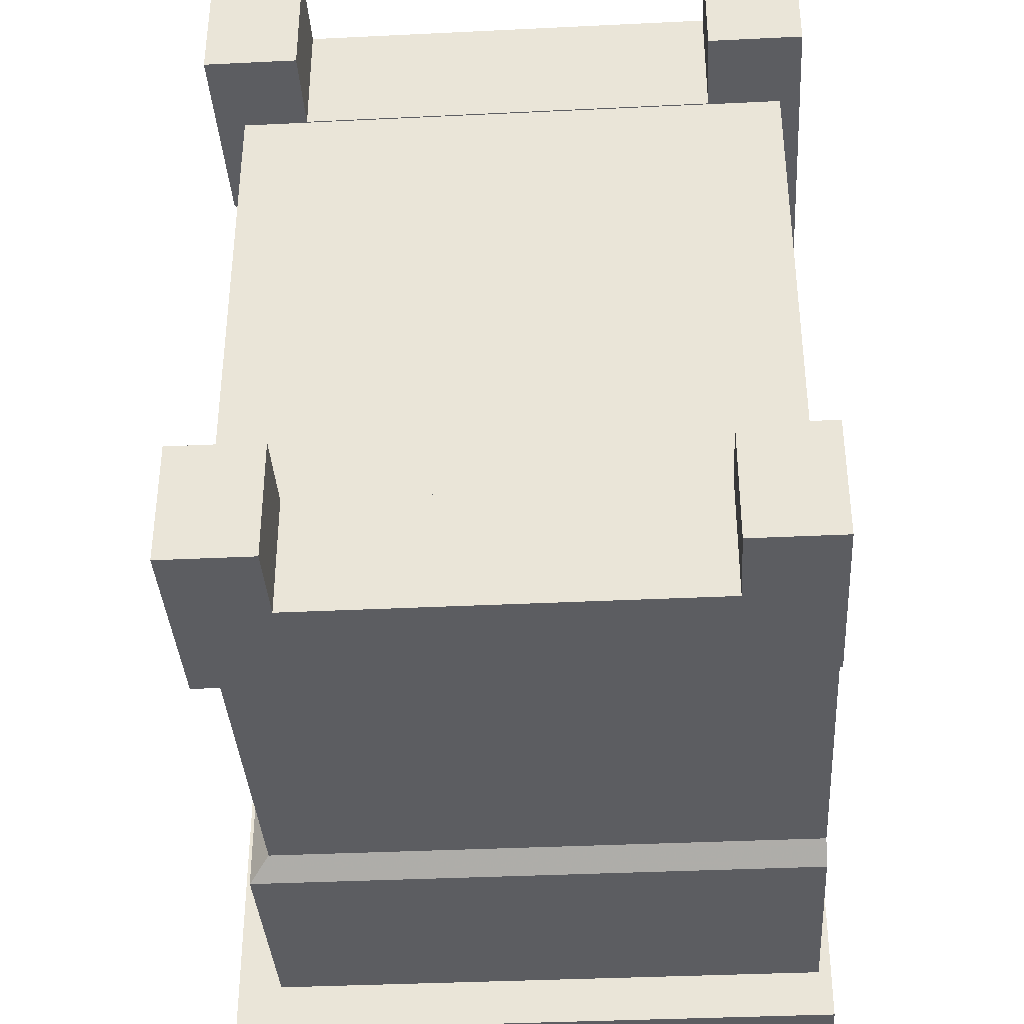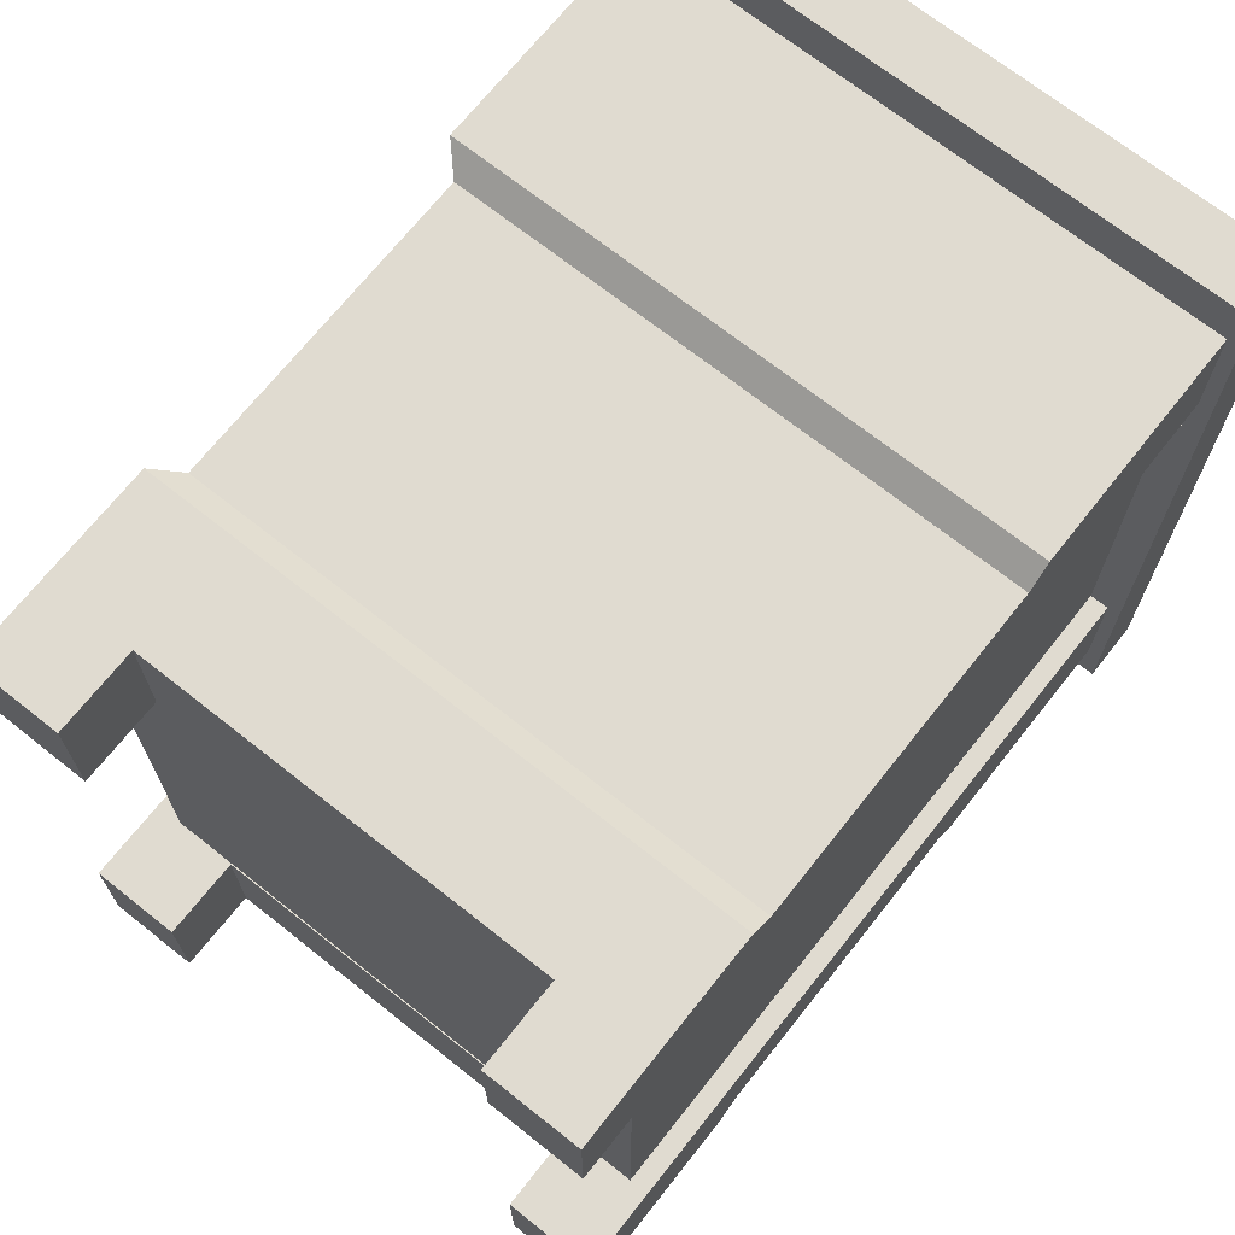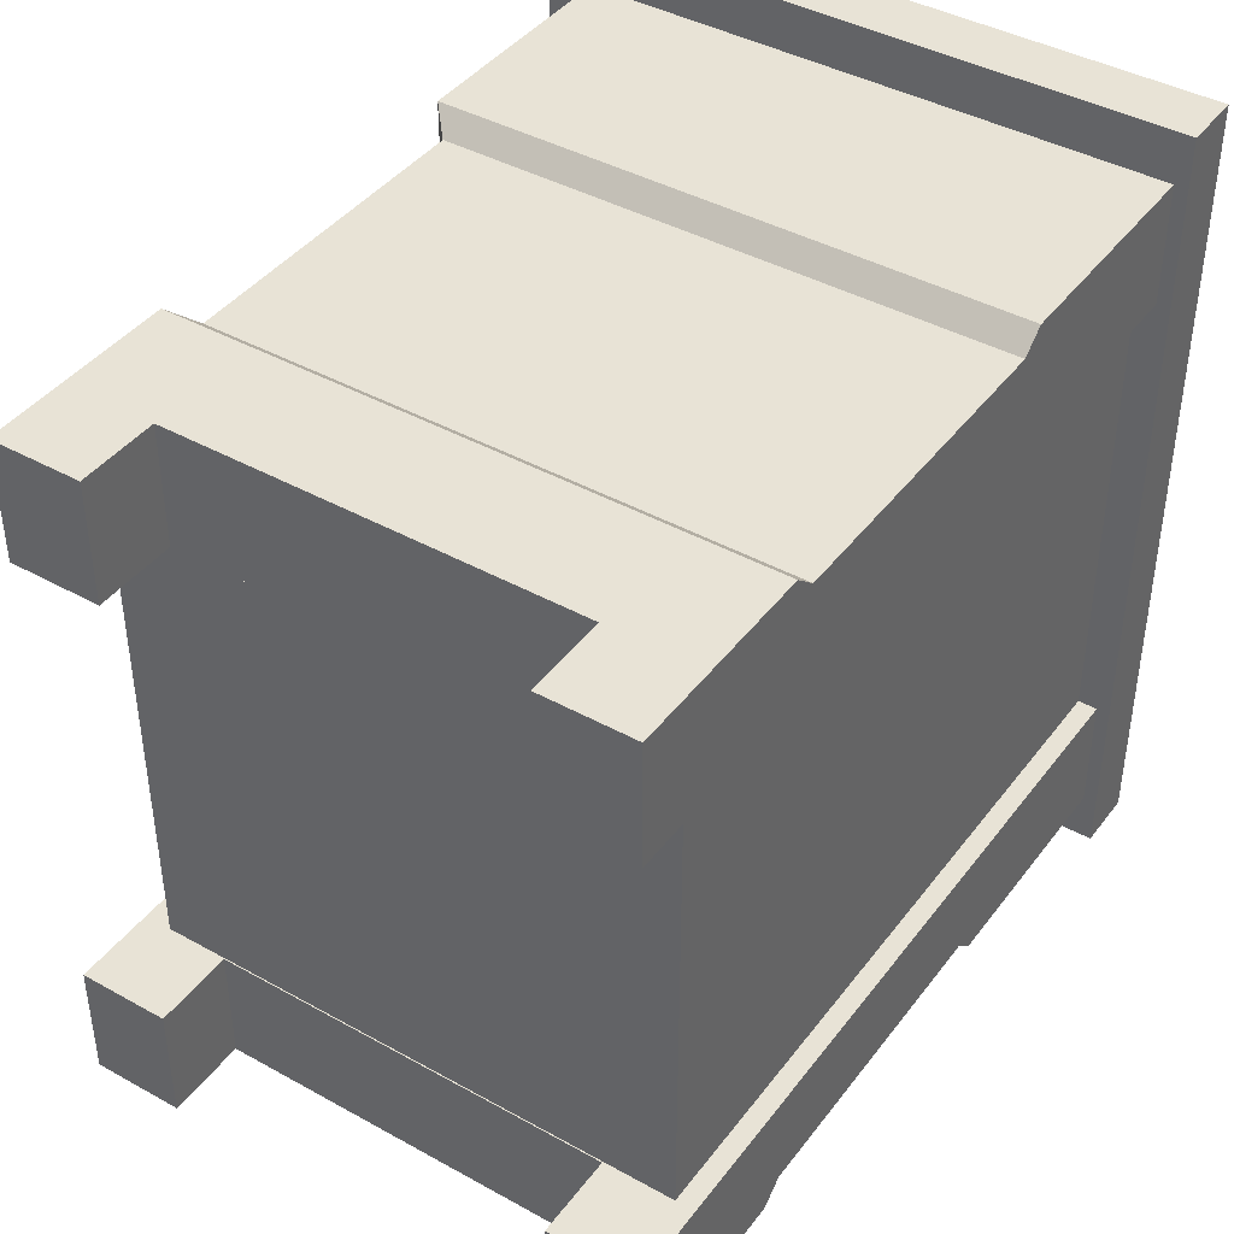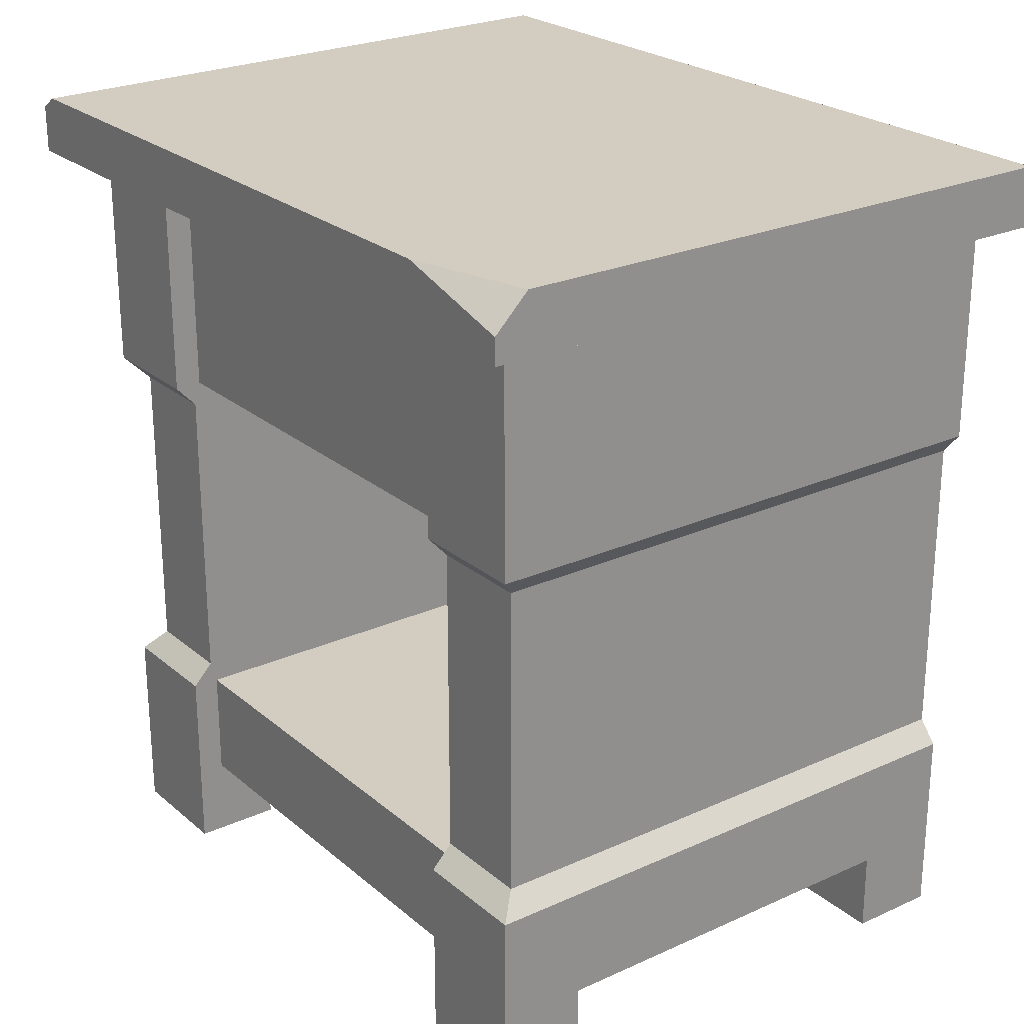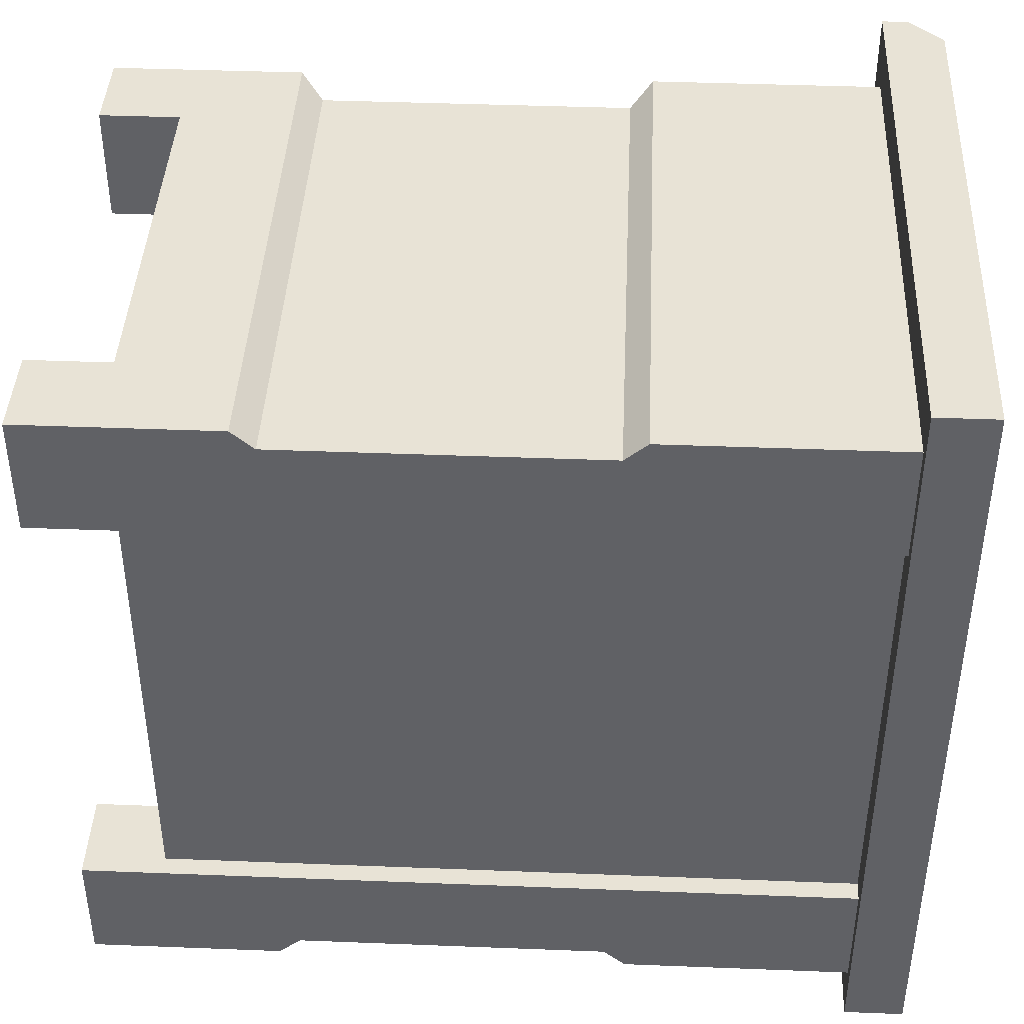
<metadata>
{"format":"obj","ext":"obj","renderer":"f3d","projection":"perspective","resolution":1024,"background":"white","views":[{"elev":-36.9,"azim":3.6,"up":"+Z"},{"elev":69.9,"azim":38.4,"up":"+Z"},{"elev":41.7,"azim":33.8,"up":"+Z"},{"elev":24.4,"azim":-36.6,"up":"+Y"},{"elev":41.8,"azim":92.7,"up":"+Z"}]}
</metadata>
<code>
v -33.83 79.01 -40.52
v -33.83 85.07 -38.67
v -33.83 83.79 -40.53
v -33.83 79.01 40.53
v -30.4 85.07 40.53
v -33.83 81.64 40.53
v -33.83 81.64 40.53
v -30.4 85.07 40.53
v -33.83 85.07 28.13
v -33.83 83.79 -40.53
v -33.83 85.07 -38.67
v 29.86 85.07 -40.53
v 29.86 79.01 -40.52
v 29.86 85.07 40.53
v 29.86 79.01 40.53
v 29.86 85.07 40.53
v 29.86 79.01 -40.52
v 29.86 85.07 -40.53
v -33.83 83.79 -40.53
v 29.86 79.01 -40.52
v -33.83 79.01 -40.52
v 29.86 79.01 -40.52
v -33.83 83.79 -40.53
v 29.86 85.07 -40.53
v -30.4 85.07 40.53
v 29.86 79.01 40.53
v 29.86 85.07 40.53
v 29.86 79.01 40.53
v -30.4 85.07 40.53
v -33.83 79.01 40.53
v -29.22 0 35.58
v -20.23 0 23.59
v -20.23 0 35.58
v -20.23 0 23.59
v -29.22 0 35.58
v -29.22 0 23.59
v -20.23 0 23.59
v -20.23 8.192 35.58
v -20.23 0 35.58
v -20.23 8.192 35.58
v -20.23 0 23.59
v -20.23 8.192 23.59
v -29.22 79.4 23.59
v -29.22 55.75 35.58
v -29.22 79.4 35.58
v -29.22 55.75 35.58
v -29.22 79.4 23.59
v -29.22 55.75 23.59
v 19.55 0 35.58
v 28.53 0 23.59
v 28.53 0 35.58
v 28.53 0 23.59
v 19.55 0 35.58
v 19.54 0 23.59
v 19.54 8.192 35.58
v 19.54 8.192 23.59
v 19.54 0 23.59
v 19.54 8.192 35.58
v 19.54 0 23.59
v 19.55 0 35.58
v 28.53 55.75 35.58
v -29.22 79.4 35.58
v -29.22 55.75 35.58
v -29.22 79.4 35.58
v 28.53 55.75 35.58
v 28.53 79.4 35.58
v -29.22 19.58 23.59
v -29.22 0 35.58
v -29.22 19.58 35.58
v -29.22 0 35.58
v -29.22 19.58 23.59
v -29.22 0 23.59
v -20.23 8.192 23.59
v 19.54 8.192 23.59
v -20.23 8.192 35.58
v -20.23 8.192 35.58
v 19.54 8.192 23.59
v 19.54 8.192 35.58
v -27.1 53.5 23.59
v -27.1 21.82 23.59
v -27.1 53.5 33.64
v -27.1 53.5 33.64
v -27.1 21.82 23.59
v -27.1 21.82 33.64
v 28.53 53.5 33.64
v -27.1 53.5 33.64
v -27.1 21.82 33.64
v -27.1 21.82 33.64
v 28.53 21.82 33.64
v 28.53 53.5 33.64
v -29.22 19.58 23.59
v -27.1 21.82 33.64
v -27.1 21.82 23.59
v -27.1 21.82 33.64
v -29.22 19.58 23.59
v -29.22 19.58 35.58
v -27.1 53.5 23.59
v -27.1 53.5 33.64
v -29.22 55.75 23.59
v -29.22 55.75 35.58
v -29.22 55.75 23.59
v -27.1 53.5 33.64
v 28.53 55.75 35.58
v -27.1 53.5 33.64
v 28.53 53.5 33.64
v -27.1 53.5 33.64
v 28.53 55.75 35.58
v -29.22 55.75 35.58
v -29.22 19.58 35.58
v 28.53 19.58 35.58
v -27.1 21.82 33.64
v -27.1 21.82 33.64
v 28.53 19.58 35.58
v 28.53 21.82 33.64
v -26.46 79.43 26.94
v -26.46 79.43 -26.94
v -26.46 55.89 -26.94
v -26.46 79.43 26.94
v -26.46 55.89 -26.94
v -26.46 55.89 26.94
v -26.46 19.52 26.94
v -26.46 19.52 -26.94
v -26.46 8.308 -26.94
v -26.46 19.52 26.94
v -26.46 8.308 -26.94
v -26.46 8.308 26.94
v -29.22 -0 -35.58
v -20.23 -0 -23.59
v -29.22 -0 -23.59
v -20.23 -0 -23.59
v -29.22 -0 -35.58
v -20.23 -0 -35.58
v -20.23 -0 -23.59
v -20.23 8.192 -35.58
v -20.23 8.192 -23.59
v -20.23 8.192 -35.58
v -20.23 -0 -23.59
v -20.23 -0 -35.58
v -29.22 79.4 -23.59
v -29.22 55.75 -35.58
v -29.22 55.75 -23.59
v -29.22 55.75 -35.58
v -29.22 79.4 -23.59
v -29.22 79.4 -35.58
v 19.55 -0 -35.58
v 28.53 -0 -23.59
v 19.54 -0 -23.59
v 28.53 -0 -23.59
v 19.55 -0 -35.58
v 28.53 -0 -35.58
v 19.54 8.192 -35.58
v 19.54 -0 -23.59
v 19.54 8.192 -23.59
v 19.54 -0 -23.59
v 19.54 8.192 -35.58
v 19.55 -0 -35.58
v 28.53 55.75 -35.58
v -29.22 55.75 -35.58
v -29.22 79.4 -35.58
v -29.22 79.4 -35.58
v 28.53 79.4 -35.58
v 28.53 55.75 -35.58
v -29.22 19.58 -23.59
v -29.22 19.58 -35.58
v -29.22 -0 -35.58
v -29.22 19.58 -23.59
v -29.22 -0 -35.58
v -29.22 -0 -23.59
v 19.54 8.192 -23.59
v -20.23 8.192 -23.59
v -20.23 8.192 -35.58
v -20.23 8.192 -35.58
v 19.54 8.192 -35.58
v 19.54 8.192 -23.59
v -27.1 53.5 -33.64
v -27.1 21.82 -23.59
v -27.1 53.5 -23.59
v -27.1 21.82 -23.59
v -27.1 53.5 -33.64
v -27.1 21.82 -33.64
v -27.1 53.5 -33.64
v 28.53 53.5 -33.64
v -27.1 21.82 -33.64
v -27.1 21.82 -33.64
v 28.53 53.5 -33.64
v 28.53 21.82 -33.64
v -27.1 21.82 -33.64
v -29.22 19.58 -23.59
v -27.1 21.82 -23.59
v -29.22 19.58 -23.59
v -27.1 21.82 -33.64
v -29.22 19.58 -35.58
v -29.22 55.75 -23.59
v -29.22 55.75 -35.58
v -27.1 53.5 -33.64
v -29.22 55.75 -23.59
v -27.1 53.5 -33.64
v -27.1 53.5 -23.59
v 28.53 55.75 -35.58
v -27.1 53.5 -33.64
v -29.22 55.75 -35.58
v -27.1 53.5 -33.64
v 28.53 55.75 -35.58
v 28.53 53.5 -33.64
v 28.53 19.58 -35.58
v -29.22 19.58 -35.58
v -27.1 21.82 -33.64
v 28.53 19.58 -35.58
v -27.1 21.82 -33.64
v 28.53 21.82 -33.64
v -26.46 19.52 26.94
v 18.15 19.52 -26.94
v -26.46 19.52 -26.94
v 18.15 19.52 -26.94
v -26.46 19.52 26.94
v 18.15 19.52 26.94
v 18.15 55.89 26.94
v 18.15 55.89 -26.94
v 18.15 19.52 26.94
v 18.15 55.89 -26.94
v 18.15 19.52 -26.94
v 18.15 19.52 26.94
v -26.46 55.89 26.94
v -26.46 55.89 -26.94
v 18.15 55.89 26.94
v -26.46 55.89 -26.94
v 18.15 55.89 -26.94
v 18.15 55.89 26.94
v 26.58 8.308 -26.94
v 26.58 79.43 -26.94
v 26.58 8.308 26.94
v 26.58 8.308 26.94
v 26.58 79.43 -26.94
v 26.58 79.43 26.94
v -26.46 8.308 26.94
v -26.46 8.308 -26.94
v 26.58 8.308 26.94
v -26.46 8.308 -26.94
v 26.58 8.308 -26.94
v 26.58 8.308 26.94
v -33.83 79.01 40.53
v -33.83 79.01 -40.52
v 29.86 79.01 40.53
v -33.83 79.01 -40.52
v 29.86 79.01 -40.52
v 29.86 79.01 40.53
v -33.83 79.01 40.53
v -33.83 81.64 40.53
v -33.83 85.07 28.13
v -33.83 79.01 -40.52
v -33.83 79.01 40.53
v -33.83 85.07 28.13
v -33.83 79.01 -40.52
v -33.83 85.07 28.13
v -33.83 85.07 -38.67
v -29.22 0 35.58
v -20.23 0 35.58
v -20.23 8.192 35.58
v -20.23 8.192 35.58
v -29.22 19.58 35.58
v -29.22 0 35.58
v 19.54 8.192 35.58
v -29.22 19.58 35.58
v -20.23 8.192 35.58
v 28.53 19.58 35.58
v -29.22 19.58 35.58
v 19.54 8.192 35.58
v 28.53 0 35.58
v 28.53 19.58 35.58
v 19.54 8.192 35.58
v 19.55 0 35.58
v 28.53 0 35.58
v 19.54 8.192 35.58
v 28.53 0 35.58
v 28.53 0 23.59
v 28.53 19.58 35.58
v 28.53 0 23.59
v 28.53 19.58 23.59
v 28.53 19.58 35.58
v 28.53 19.58 23.59
v 28.53 21.82 33.64
v 28.53 19.58 35.58
v 28.53 19.58 23.59
v 28.53 53.5 33.64
v 28.53 21.82 33.64
v 28.53 53.5 33.64
v 28.53 19.58 23.59
v 28.53 79.4 23.59
v 28.53 55.75 35.58
v 28.53 53.5 33.64
v 28.53 79.4 23.59
v 28.53 55.75 35.58
v 28.53 79.4 23.59
v 28.53 79.4 35.58
v -20.23 0 23.59
v -29.22 0 23.59
v -20.23 8.192 23.59
v -29.22 0 23.59
v -29.22 19.58 23.59
v -20.23 8.192 23.59
v -29.22 19.58 23.59
v 19.54 8.192 23.59
v -20.23 8.192 23.59
v 28.53 0 23.59
v 19.54 0 23.59
v 19.54 8.192 23.59
v 19.54 8.192 23.59
v 28.53 19.58 23.59
v 28.53 0 23.59
v 19.54 8.192 23.59
v -29.22 19.58 23.59
v 28.53 19.58 23.59
v -29.22 19.58 23.59
v -27.1 21.82 23.59
v 28.53 19.58 23.59
v -27.1 53.5 23.59
v 28.53 19.58 23.59
v -27.1 21.82 23.59
v 28.53 19.58 23.59
v -27.1 53.5 23.59
v 28.53 79.4 23.59
v 28.53 79.4 23.59
v -27.1 53.5 23.59
v -29.22 55.75 23.59
v -29.22 55.75 23.59
v -29.22 79.4 23.59
v 28.53 79.4 23.59
v 28.53 55.75 -35.58
v 28.53 79.4 -35.58
v 28.53 79.4 -23.59
v 28.53 55.75 -35.58
v 28.53 79.4 -23.59
v 28.53 53.5 -33.64
v 28.53 79.4 -23.59
v 28.53 19.58 -23.59
v 28.53 53.5 -33.64
v 28.53 53.5 -33.64
v 28.53 19.58 -23.59
v 28.53 21.82 -33.64
v 28.53 19.58 -23.59
v 28.53 19.58 -35.58
v 28.53 21.82 -33.64
v 28.53 -0 -23.59
v 28.53 19.58 -35.58
v 28.53 19.58 -23.59
v 28.53 -0 -35.58
v 28.53 19.58 -35.58
v 28.53 -0 -23.59
v -33.83 85.07 28.13
v 29.86 85.07 -40.53
v -33.83 85.07 -38.67
v 29.86 85.07 -40.53
v -33.83 85.07 28.13
v 29.86 85.07 40.53
v -33.83 85.07 28.13
v -30.4 85.07 40.53
v 29.86 85.07 40.53
v -29.22 -0 -35.58
v -20.23 8.192 -35.58
v -20.23 -0 -35.58
v -20.23 8.192 -35.58
v -29.22 -0 -35.58
v -29.22 19.58 -35.58
v 19.54 8.192 -35.58
v -20.23 8.192 -35.58
v -29.22 19.58 -35.58
v -29.22 19.58 -35.58
v 28.53 19.58 -35.58
v 19.54 8.192 -35.58
v 28.53 -0 -35.58
v 19.54 8.192 -35.58
v 28.53 19.58 -35.58
v 19.55 -0 -35.58
v 19.54 8.192 -35.58
v 28.53 -0 -35.58
v -20.23 -0 -23.59
v -20.23 8.192 -23.59
v -29.22 -0 -23.59
v -29.22 -0 -23.59
v -20.23 8.192 -23.59
v -29.22 19.58 -23.59
v 19.54 8.192 -23.59
v -29.22 19.58 -23.59
v -20.23 8.192 -23.59
v 28.53 -0 -23.59
v 19.54 8.192 -23.59
v 19.54 -0 -23.59
v 19.54 8.192 -23.59
v 28.53 -0 -23.59
v 28.53 19.58 -23.59
v -29.22 19.58 -23.59
v 19.54 8.192 -23.59
v 28.53 19.58 -23.59
v -29.22 19.58 -23.59
v 28.53 19.58 -23.59
v -27.1 21.82 -23.59
v -27.1 21.82 -23.59
v 28.53 19.58 -23.59
v -27.1 53.5 -23.59
v 28.53 19.58 -23.59
v 28.53 79.4 -23.59
v -27.1 53.5 -23.59
v 28.53 79.4 -23.59
v -29.22 55.75 -23.59
v -27.1 53.5 -23.59
v -29.22 55.75 -23.59
v 28.53 79.4 -23.59
v -29.22 79.4 -23.59
g UnrealEdObject
f 1 2 3
f 4 5 6
f 7 8 9
f 10 11 12
f 13 14 15
f 16 17 18
f 19 20 21
f 22 23 24
f 25 26 27
f 28 29 30
f 31 32 33
f 34 35 36
f 37 38 39
f 40 41 42
f 43 44 45
f 46 47 48
f 49 50 51
f 52 53 54
f 55 56 57
f 58 59 60
f 61 62 63
f 64 65 66
f 67 68 69
f 70 71 72
f 73 74 75
f 76 77 78
f 79 80 81
f 82 83 84
f 85 86 87
f 88 89 90
f 91 92 93
f 94 95 96
f 97 98 99
f 100 101 102
f 103 104 105
f 106 107 108
f 109 110 111
f 112 113 114
f 115 116 117
f 118 119 120
f 121 122 123
f 124 125 126
f 127 128 129
f 130 131 132
f 133 134 135
f 136 137 138
f 139 140 141
f 142 143 144
f 145 146 147
f 148 149 150
f 151 152 153
f 154 155 156
f 157 158 159
f 160 161 162
f 163 164 165
f 166 167 168
f 169 170 171
f 172 173 174
f 175 176 177
f 178 179 180
f 181 182 183
f 184 185 186
f 187 188 189
f 190 191 192
f 193 194 195
f 196 197 198
f 199 200 201
f 202 203 204
f 205 206 207
f 208 209 210
f 211 212 213
f 214 215 216
f 217 218 219
f 220 221 222
f 223 224 225
f 226 227 228
f 229 230 231
f 232 233 234
f 235 236 237
f 238 239 240
f 241 242 243
f 244 245 246
f 247 248 249
f 250 251 252
f 253 254 255
f 256 257 258
f 259 260 261
f 262 263 264
f 265 266 267
f 268 269 270
f 271 272 273
f 274 275 276
f 277 278 279
f 280 281 282
f 283 284 285
f 286 287 288
f 289 290 291
f 292 293 294
f 295 296 297
f 298 299 300
f 301 302 303
f 304 305 306
f 307 308 309
f 310 311 312
f 313 314 315
f 316 317 318
f 319 320 321
f 322 323 324
f 325 326 327
f 328 329 330
f 331 332 333
f 334 335 336
f 337 338 339
f 340 341 342
f 343 344 345
f 346 347 348
f 349 350 351
f 352 353 354
f 355 356 357
f 358 359 360
f 361 362 363
f 364 365 366
f 367 368 369
f 370 371 372
f 373 374 375
f 376 377 378
f 379 380 381
f 382 383 384
f 385 386 387
f 388 389 390
f 391 392 393
f 394 395 396
f 397 398 399
f 400 401 402
f 403 404 405
f 406 407 408
g

</code>
